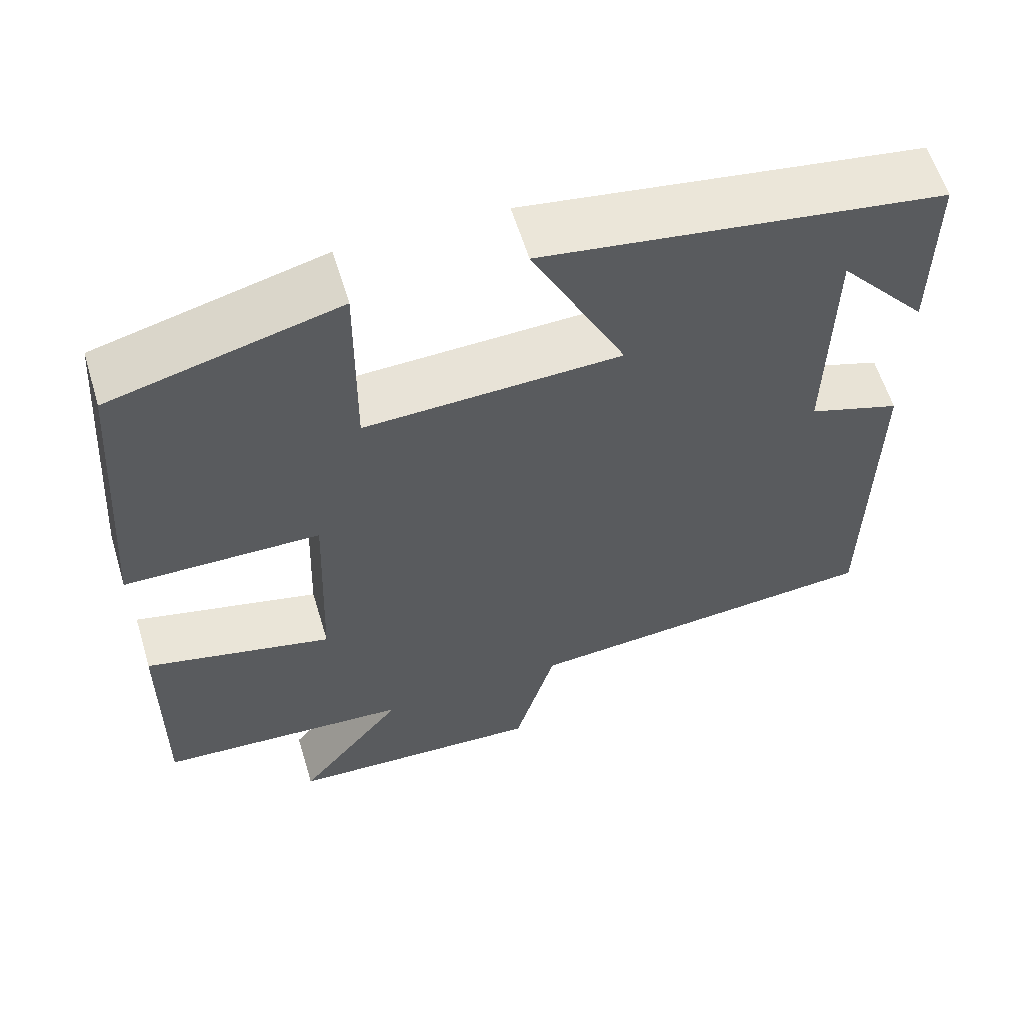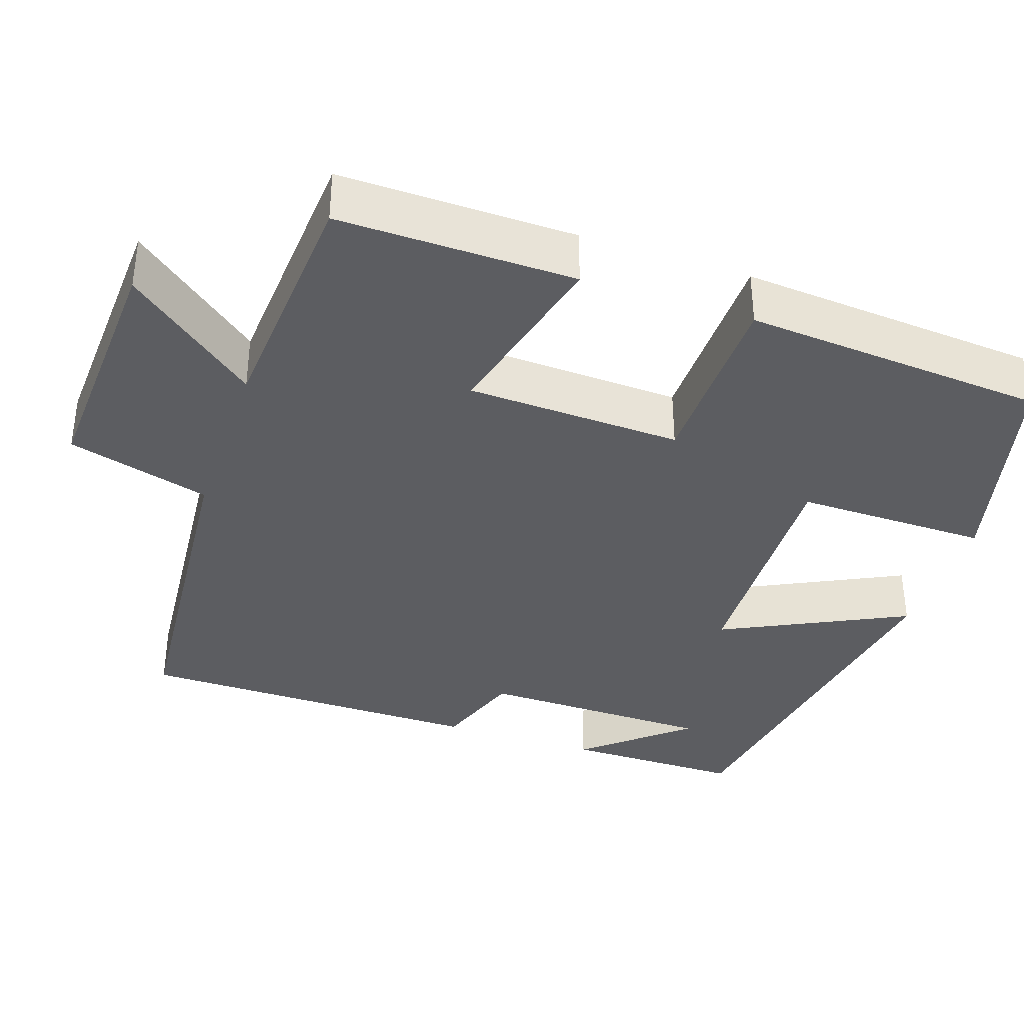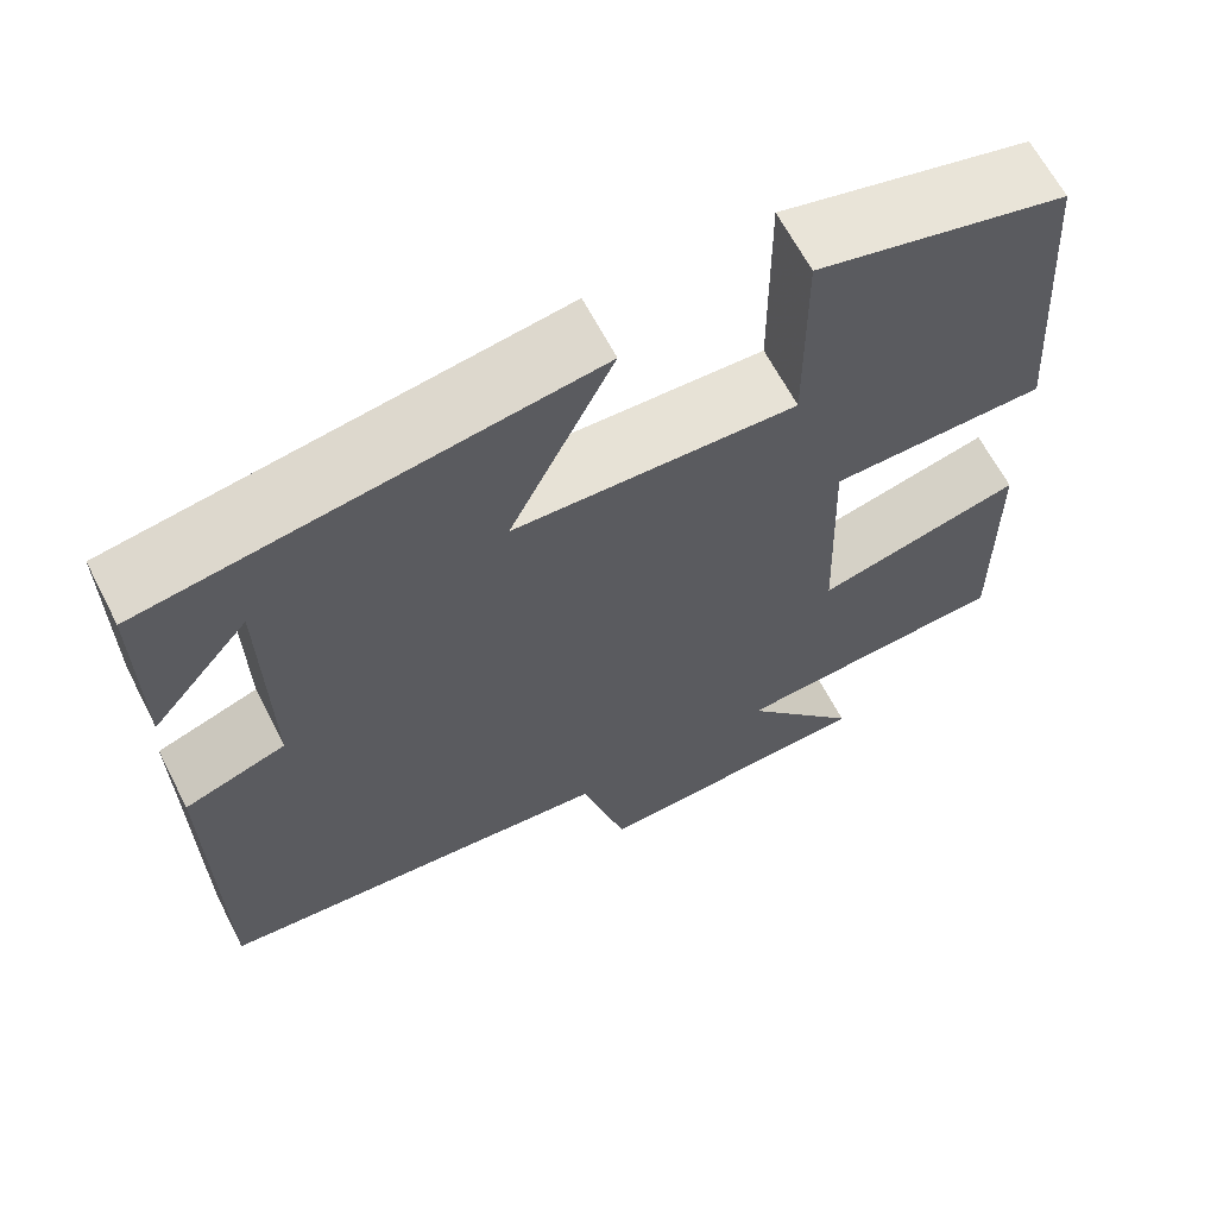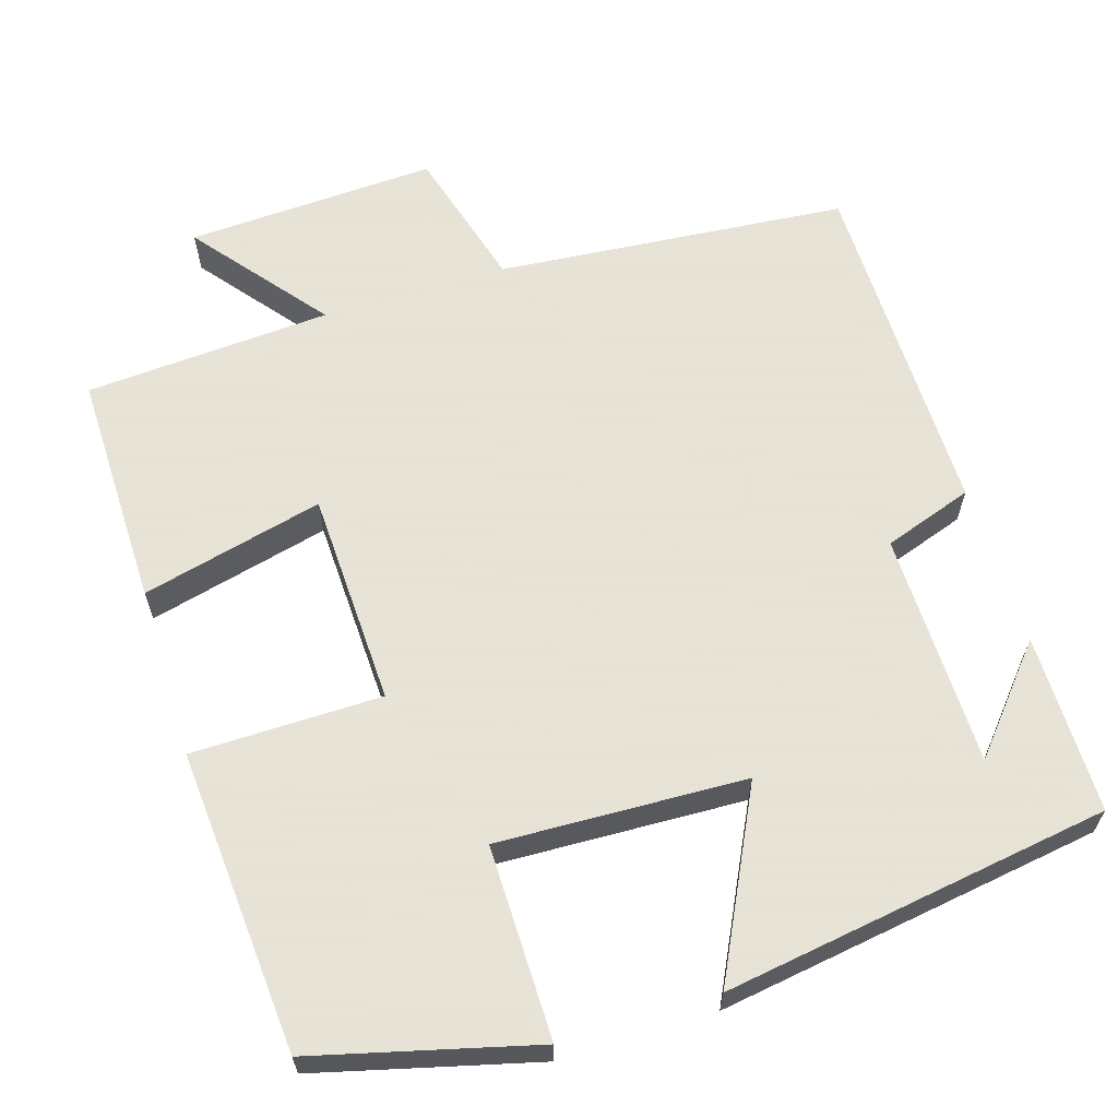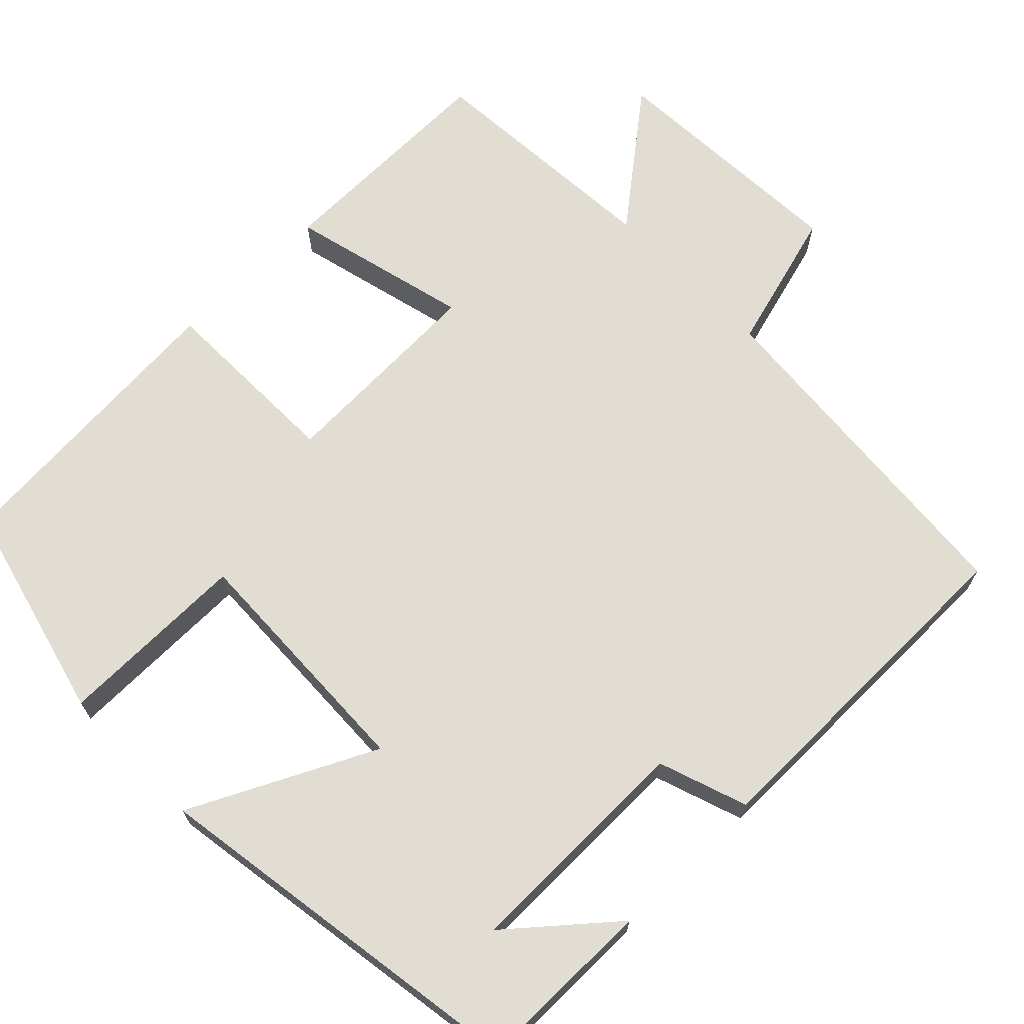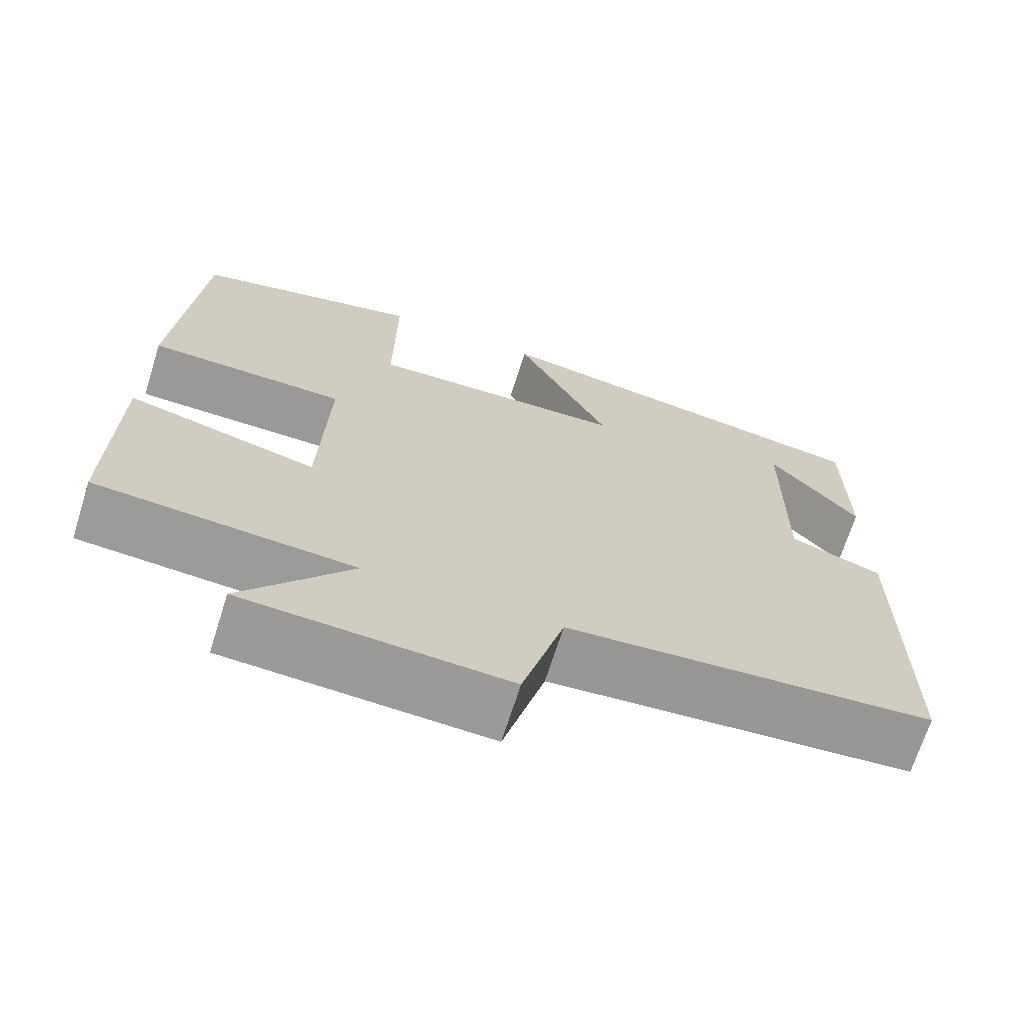
<metadata>
{"format":"obj","ext":"obj","renderer":"f3d","projection":"perspective","resolution":1024,"background":"white","views":[{"elev":60.0,"azim":-16.9,"up":"+Z"},{"elev":-36.6,"azim":-108.8,"up":"+Y"},{"elev":64.6,"azim":152.7,"up":"+Z"},{"elev":62.8,"azim":-17.2,"up":"+Y"},{"elev":68.2,"azim":45.6,"up":"+Y"},{"elev":-69.0,"azim":-17.5,"up":"+Z"}]}
</metadata>
<code>
v 0.5 0.07 0.425
v 0.5 0.07 0.196
v 0.39 0.07 0.325
v 0.386 0.07 0.025
v 0.5 0.07 -0.014
v 0.497 0.07 -0.461
v 0.048 0.07 -0.5
v -0.003 0.07 -0.683
v -0.323 0.07 -0.667
v -0.19 0.07 -0.5
v -0.504 0.07 -0.479
v -0.5 0.07 -0.178
v -0.268 0.07 -0.235
v -0.258 0.07 0.039
v -0.5 0.07 0.042
v -0.471 0.07 0.428
v -0.191 0.07 0.5
v -0.193 0.07 0.254
v 0.123 0.07 0.266
v 0.007 0.07 0.5
v 0.5 0 0.425
v 0.5 0 0.196
v 0.39 0 0.325
v 0.386 0 0.025
v 0.5 0 -0.014
v 0.497 0 -0.461
v 0.048 0 -0.5
v -0.003 0 -0.683
v -0.323 0 -0.667
v -0.19 0 -0.5
v -0.504 0 -0.479
v -0.5 0 -0.178
v -0.268 0 -0.235
v -0.258 0 0.039
v -0.5 0 0.042
v -0.471 0 0.428
v -0.191 0 0.5
v -0.193 0 0.254
v 0.123 0 0.266
v 0.007 0 0.5
f 19 20 1
f 15 16 17 18
f 14 15 18 19
f 13 14 19 1
f 10 11 12 13
f 7 8 9 10
f 4 5 6 7
f 3 4 7 10
f 1 2 3
f 13 1 3
f 3 10 13
f 21 40 39
f 38 37 36 35
f 39 38 35 34
f 21 39 34 33
f 33 32 31 30
f 30 29 28 27
f 27 26 25 24
f 30 27 24 23
f 23 22 21
f 23 21 33
f 33 30 23
f 1 21 22 2
f 2 22 23 3
f 3 23 24 4
f 4 24 25 5
f 5 25 26 6
f 6 26 27 7
f 7 27 28 8
f 8 28 29 9
f 9 29 30 10
f 10 30 31 11
f 11 31 32 12
f 12 32 33 13
f 13 33 34 14
f 14 34 35 15
f 15 35 36 16
f 16 36 37 17
f 17 37 38 18
f 18 38 39 19
f 19 39 40 20
f 20 40 21 1

</code>
